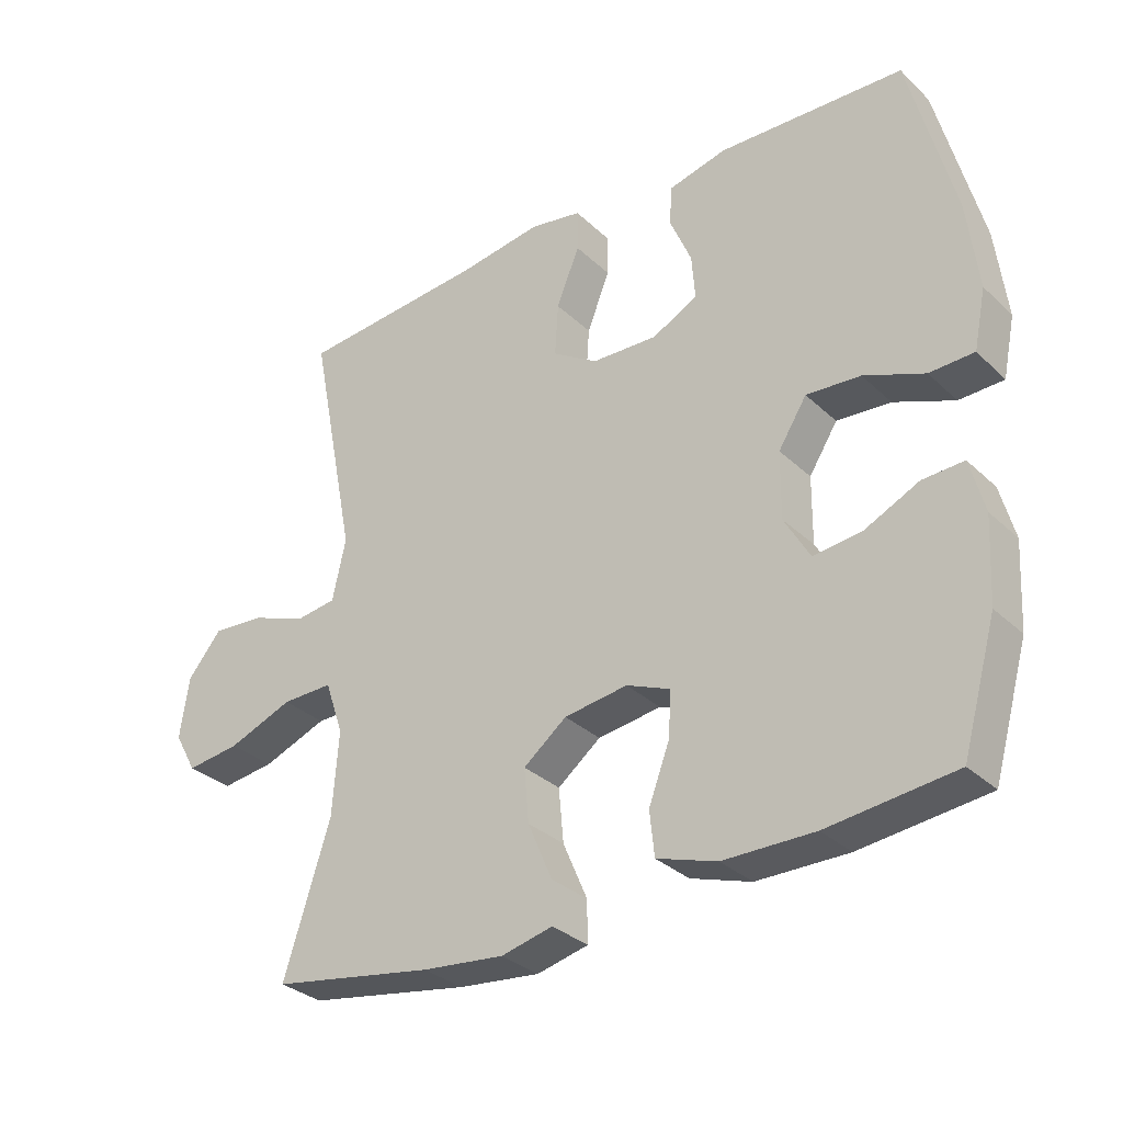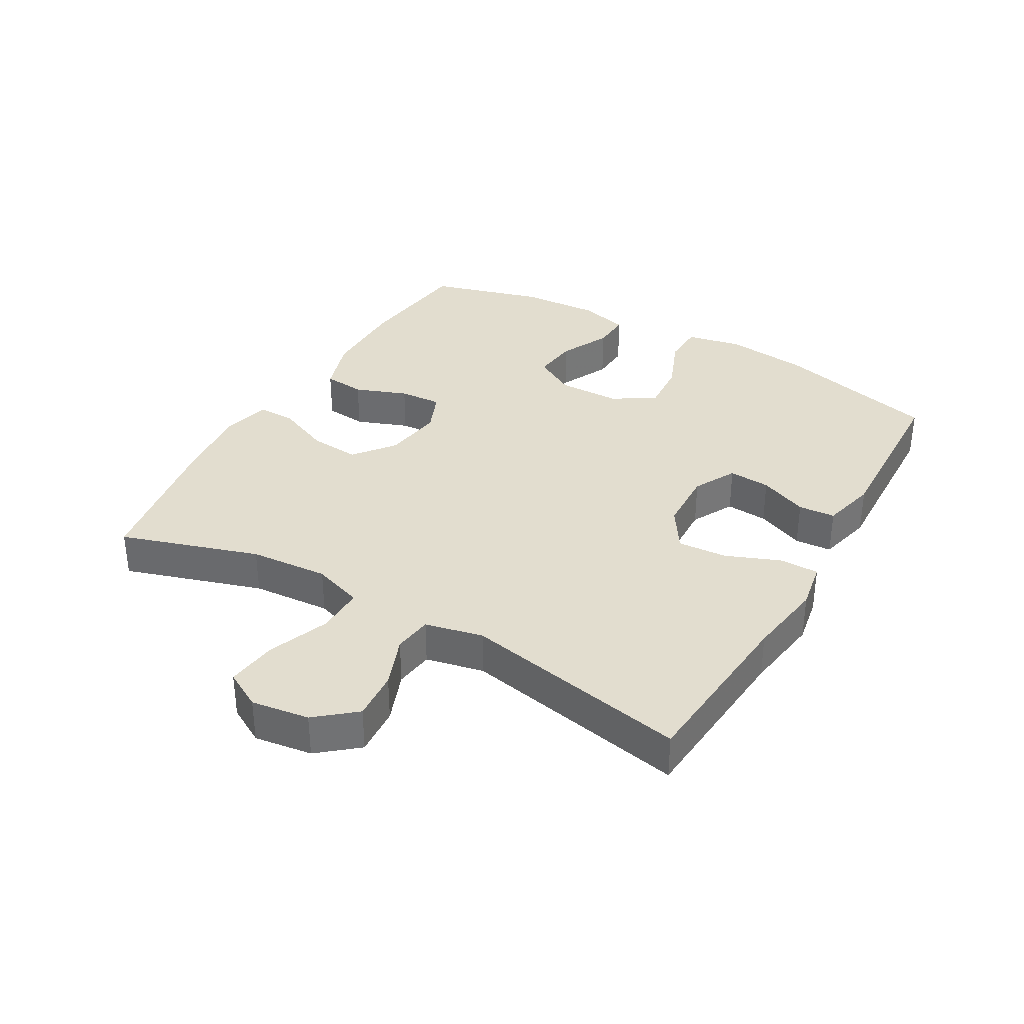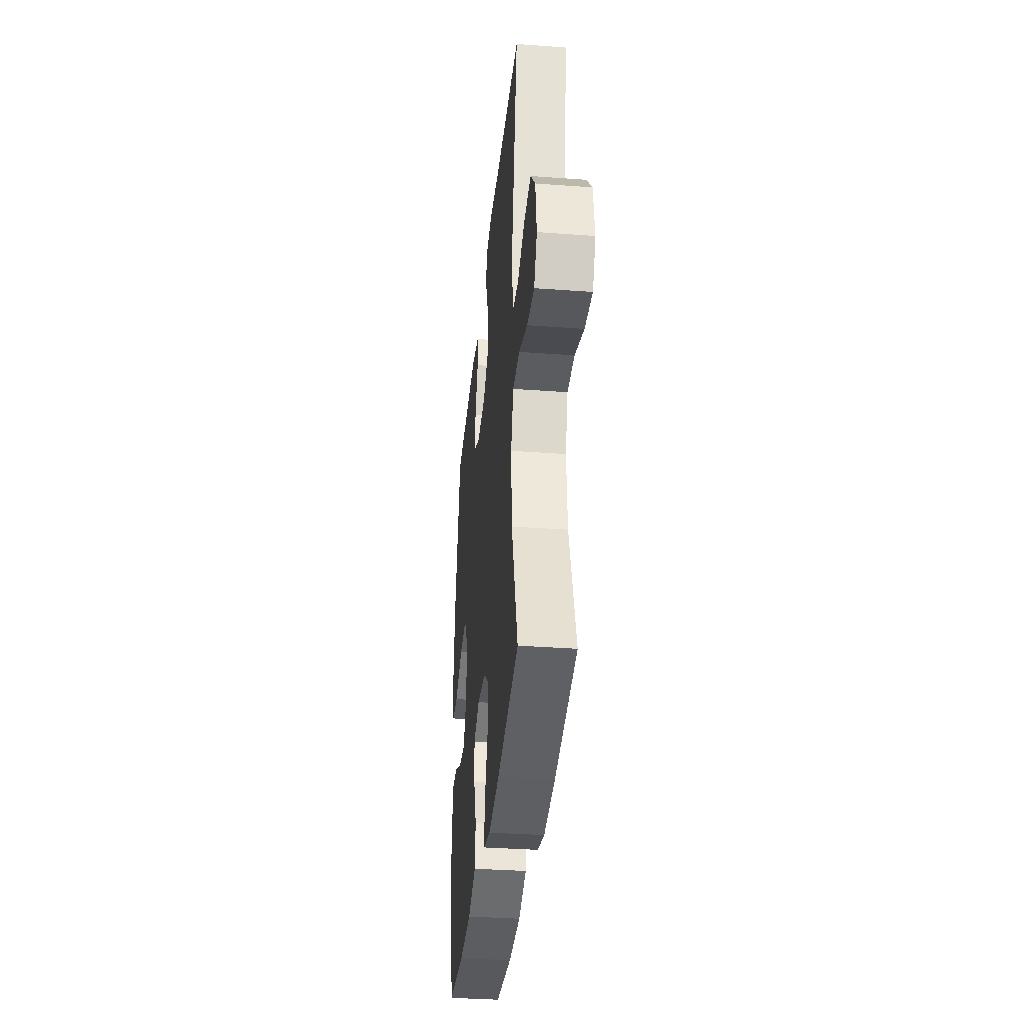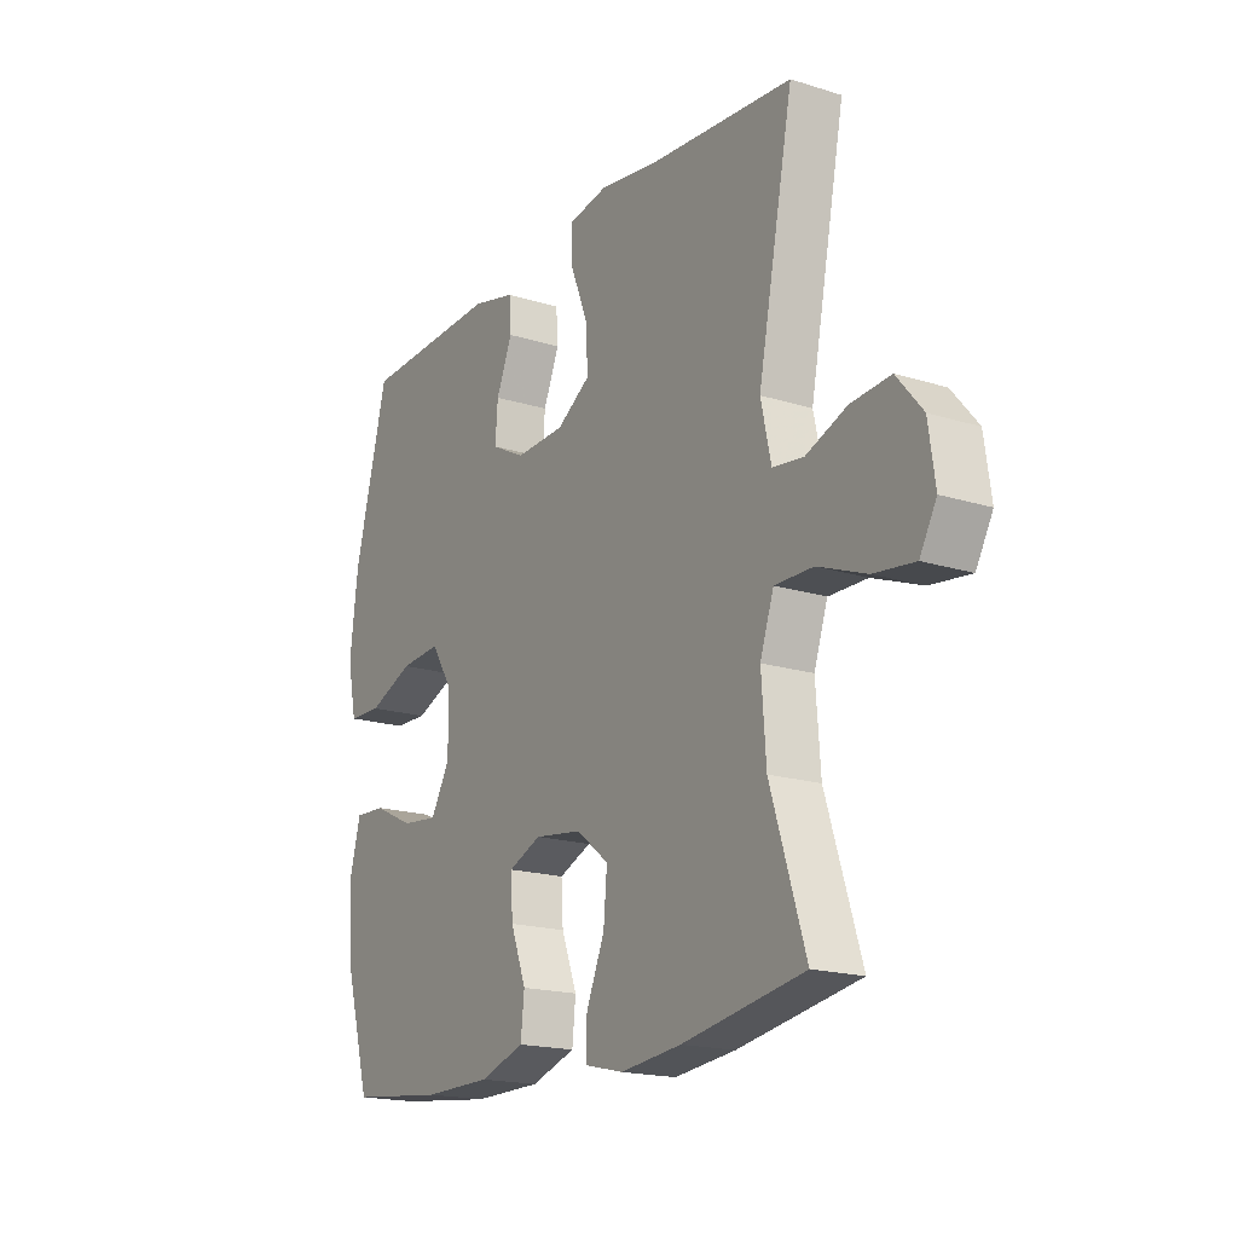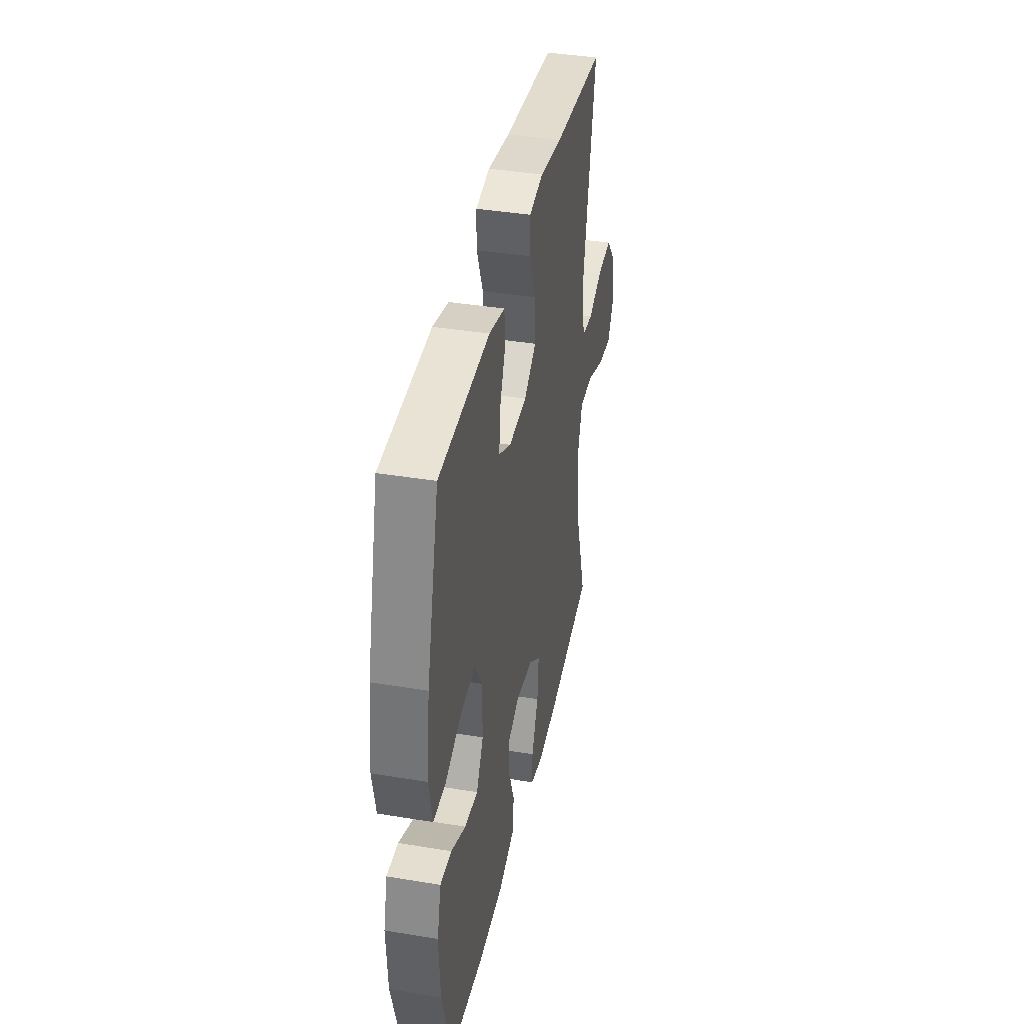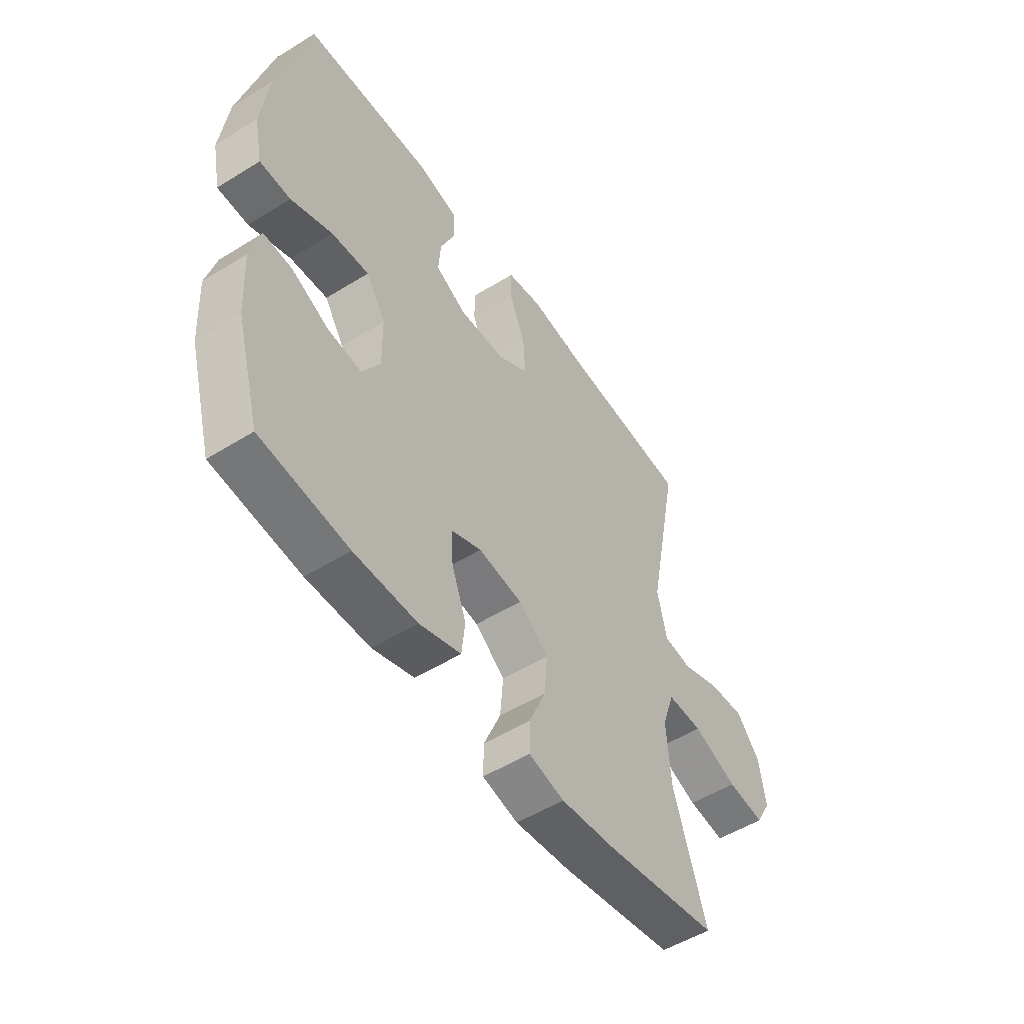
<metadata>
{"format":"obj","ext":"obj","renderer":"f3d","projection":"perspective","resolution":1024,"background":"white","views":[{"elev":-31.7,"azim":37.6,"up":"+Z"},{"elev":34.9,"azim":-60.1,"up":"+Y"},{"elev":-35.5,"azim":-95.6,"up":"+Z"},{"elev":-18.2,"azim":-121.3,"up":"+Z"},{"elev":39.0,"azim":101.7,"up":"+Z"},{"elev":-52.2,"azim":123.8,"up":"+Z"}]}
</metadata>
<code>
v -0.5 0.07 0.5
v -0.22 0.07 0.523
v -0.098 0.07 0.541
v -0.021 0.07 0.527
v -0.021 0.07 0.465
v -0.055 0.07 0.38
v -0.06 0.07 0.302
v 0.007 0.07 0.259
v 0.105 0.07 0.255
v 0.172 0.07 0.29
v 0.167 0.07 0.356
v 0.135 0.07 0.432
v 0.139 0.07 0.49
v 0.225 0.07 0.511
v 0.5 0.07 0.5
v 0.566 0.07 0.244
v 0.582 0.07 0.111
v 0.564 0.07 0.024
v 0.498 0.07 0.022
v 0.409 0.07 0.058
v 0.329 0.07 0.064
v 0.287 0.07 -0.002
v 0.286 0.07 -0.101
v 0.324 0.07 -0.167
v 0.396 0.07 -0.159
v 0.476 0.07 -0.121
v 0.537 0.07 -0.118
v 0.558 0.07 -0.197
v 0.551 0.07 -0.321
v 0.5 0.07 -0.5
v 0.312 0.07 -0.521
v 0.177 0.07 -0.52
v 0.088 0.07 -0.491
v 0.081 0.07 -0.425
v 0.112 0.07 -0.343
v 0.116 0.07 -0.276
v 0.051 0.07 -0.249
v -0.043 0.07 -0.262
v -0.107 0.07 -0.312
v -0.1 0.07 -0.391
v -0.064 0.07 -0.475
v -0.063 0.07 -0.536
v -0.139 0.07 -0.554
v -0.26 0.07 -0.541
v -0.5 0.07 -0.5
v -0.431 0.07 -0.283
v -0.422 0.07 -0.159
v -0.449 0.07 -0.08
v -0.525 0.07 -0.081
v -0.621 0.07 -0.118
v -0.701 0.07 -0.128
v -0.734 0.07 -0.069
v -0.721 0.07 0.022
v -0.67 0.07 0.083
v -0.592 0.07 0.077
v -0.511 0.07 0.046
v -0.45 0.07 0.054
v -0.43 0.07 0.145
v -0.5 0 0.5
v -0.22 0 0.523
v -0.098 0 0.541
v -0.021 0 0.527
v -0.021 0 0.465
v -0.055 0 0.38
v -0.06 0 0.302
v 0.007 0 0.259
v 0.105 0 0.255
v 0.172 0 0.29
v 0.167 0 0.356
v 0.135 0 0.432
v 0.139 0 0.49
v 0.225 0 0.511
v 0.5 0 0.5
v 0.566 0 0.244
v 0.582 0 0.111
v 0.564 0 0.024
v 0.498 0 0.022
v 0.409 0 0.058
v 0.329 0 0.064
v 0.287 0 -0.002
v 0.286 0 -0.101
v 0.324 0 -0.167
v 0.396 0 -0.159
v 0.476 0 -0.121
v 0.537 0 -0.118
v 0.558 0 -0.197
v 0.551 0 -0.321
v 0.5 0 -0.5
v 0.312 0 -0.521
v 0.177 0 -0.52
v 0.088 0 -0.491
v 0.081 0 -0.425
v 0.112 0 -0.343
v 0.116 0 -0.276
v 0.051 0 -0.249
v -0.043 0 -0.262
v -0.107 0 -0.312
v -0.1 0 -0.391
v -0.064 0 -0.475
v -0.063 0 -0.536
v -0.139 0 -0.554
v -0.26 0 -0.541
v -0.5 0 -0.5
v -0.431 0 -0.283
v -0.422 0 -0.159
v -0.449 0 -0.08
v -0.525 0 -0.081
v -0.621 0 -0.118
v -0.701 0 -0.128
v -0.734 0 -0.069
v -0.721 0 0.022
v -0.67 0 0.083
v -0.592 0 0.077
v -0.511 0 0.046
v -0.45 0 0.054
v -0.43 0 0.145
f 53 54 55 56
f 51 52 53 56
f 49 50 51 56
f 48 49 56 57
f 47 48 57 58
f 43 44 45 46
f 43 46 47
f 40 41 42 43
f 39 40 43 47
f 38 39 47 58
f 32 33 34 35
f 32 35 36
f 31 32 36
f 30 31 36
f 29 30 36
f 28 29 36 37
f 25 26 27 28
f 24 25 28 37
f 17 18 19 20
f 17 20 21
f 16 17 21
f 15 16 21
f 14 15 21 22
f 11 12 13 14
f 10 11 14 22
f 3 4 5 6
f 2 3 6 7
f 1 2 7
f 58 1 7 8
f 23 24 37 38
f 9 10 22 23
f 23 38 58
f 8 9 23 58
f 114 113 112 111
f 114 111 110 109
f 114 109 108 107
f 115 114 107 106
f 116 115 106 105
f 104 103 102 101
f 105 104 101
f 101 100 99 98
f 105 101 98 97
f 116 105 97 96
f 93 92 91 90
f 94 93 90
f 94 90 89
f 94 89 88
f 94 88 87
f 95 94 87 86
f 86 85 84 83
f 95 86 83 82
f 78 77 76 75
f 79 78 75
f 79 75 74
f 79 74 73
f 80 79 73 72
f 72 71 70 69
f 80 72 69 68
f 64 63 62 61
f 65 64 61 60
f 65 60 59
f 66 65 59 116
f 96 95 82 81
f 81 80 68 67
f 116 96 81
f 116 81 67 66
f 1 59 60 2
f 2 60 61 3
f 3 61 62 4
f 4 62 63 5
f 5 63 64 6
f 6 64 65 7
f 7 65 66 8
f 8 66 67 9
f 9 67 68 10
f 10 68 69 11
f 11 69 70 12
f 12 70 71 13
f 13 71 72 14
f 14 72 73 15
f 15 73 74 16
f 16 74 75 17
f 17 75 76 18
f 18 76 77 19
f 19 77 78 20
f 20 78 79 21
f 21 79 80 22
f 22 80 81 23
f 23 81 82 24
f 24 82 83 25
f 25 83 84 26
f 26 84 85 27
f 27 85 86 28
f 28 86 87 29
f 29 87 88 30
f 30 88 89 31
f 31 89 90 32
f 32 90 91 33
f 33 91 92 34
f 34 92 93 35
f 35 93 94 36
f 36 94 95 37
f 37 95 96 38
f 38 96 97 39
f 39 97 98 40
f 40 98 99 41
f 41 99 100 42
f 42 100 101 43
f 43 101 102 44
f 44 102 103 45
f 45 103 104 46
f 46 104 105 47
f 47 105 106 48
f 48 106 107 49
f 49 107 108 50
f 50 108 109 51
f 51 109 110 52
f 52 110 111 53
f 53 111 112 54
f 54 112 113 55
f 55 113 114 56
f 56 114 115 57
f 57 115 116 58
f 58 116 59 1

</code>
